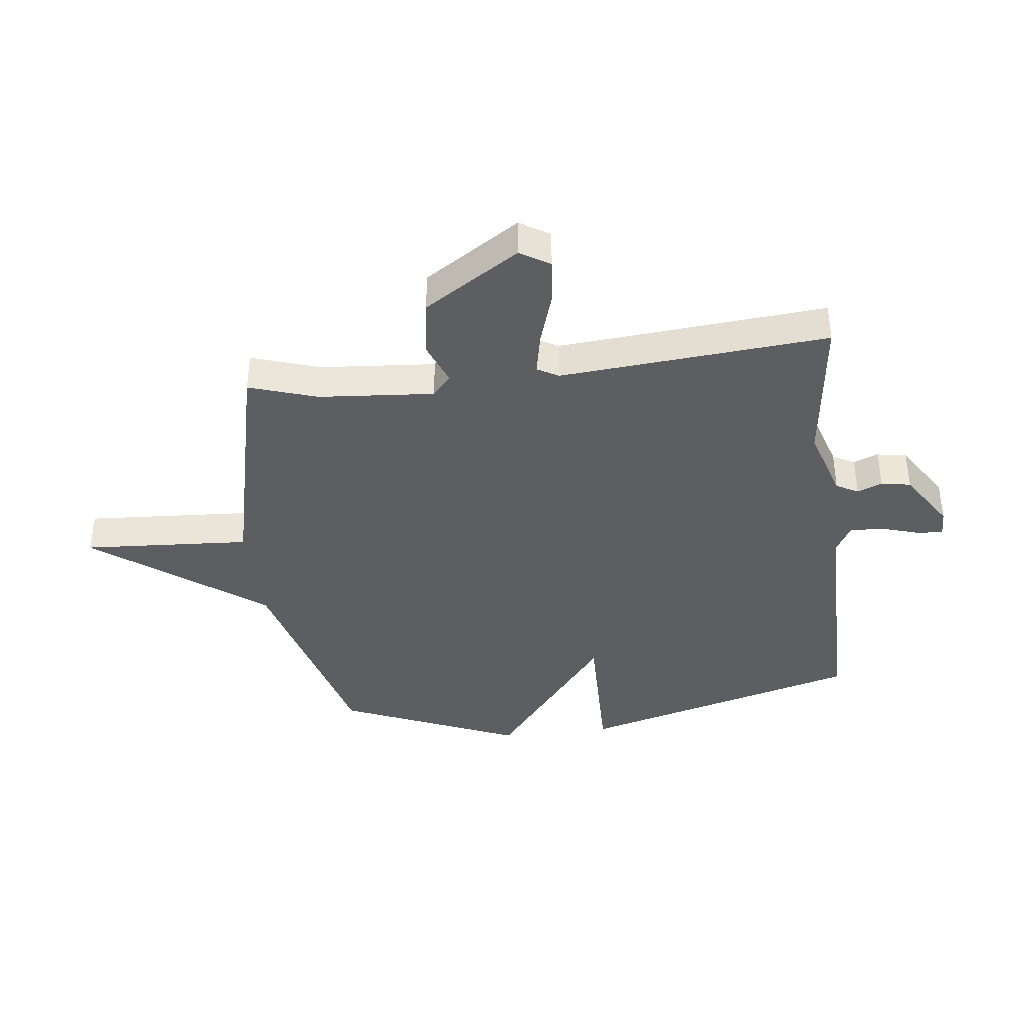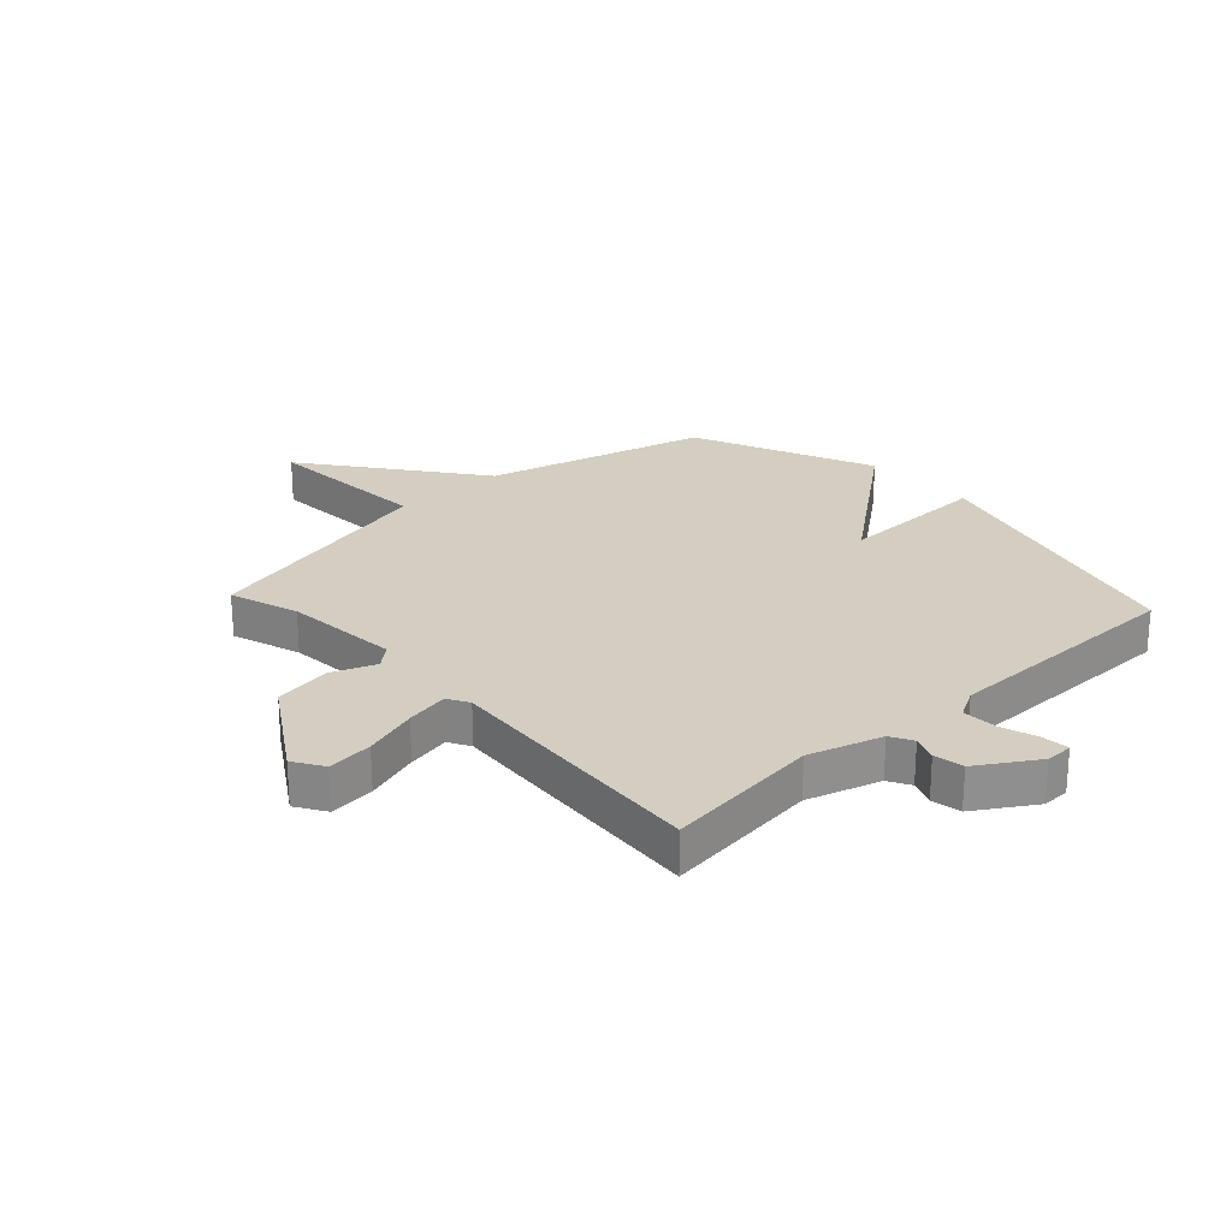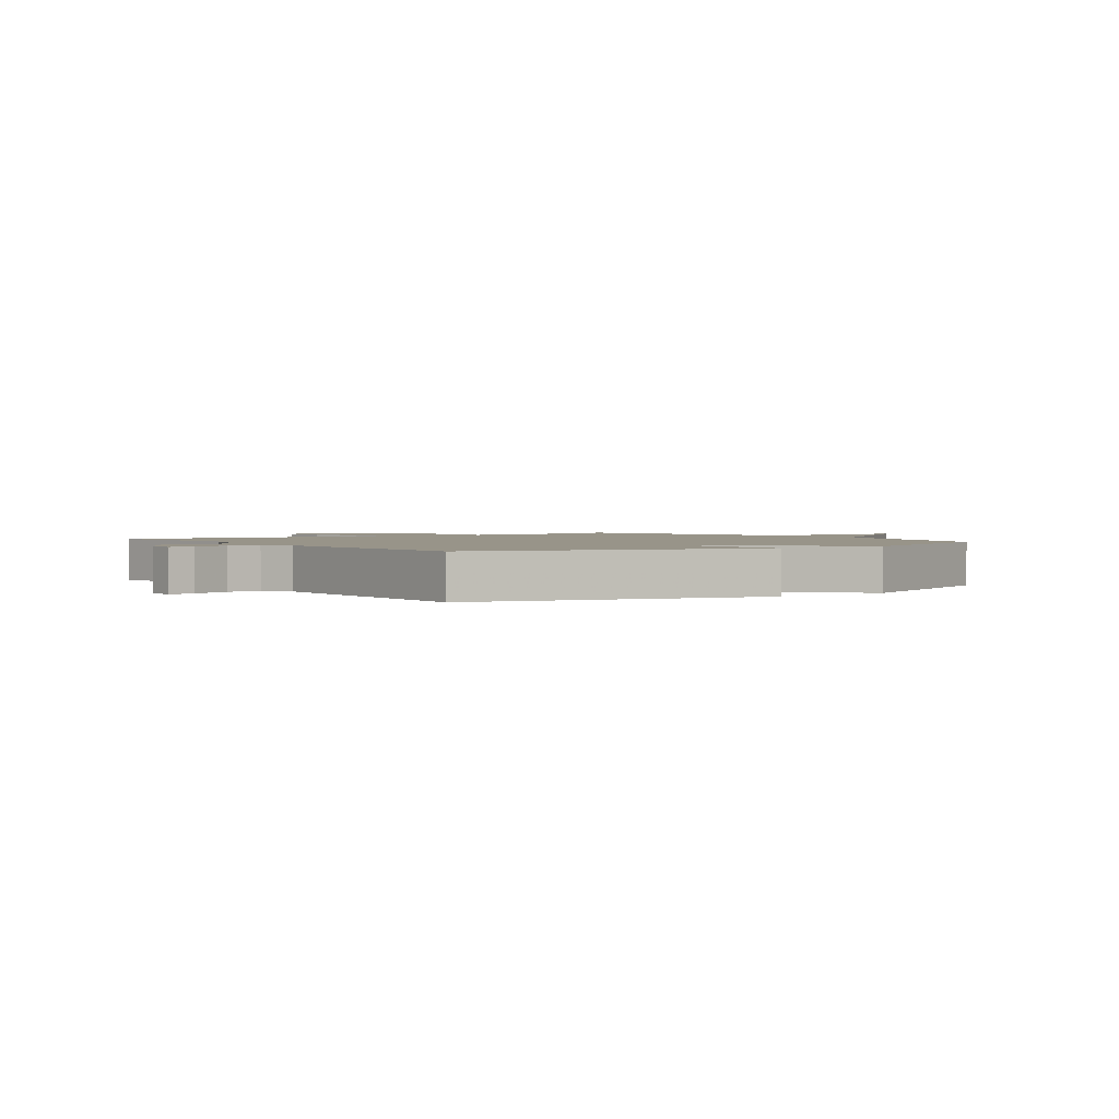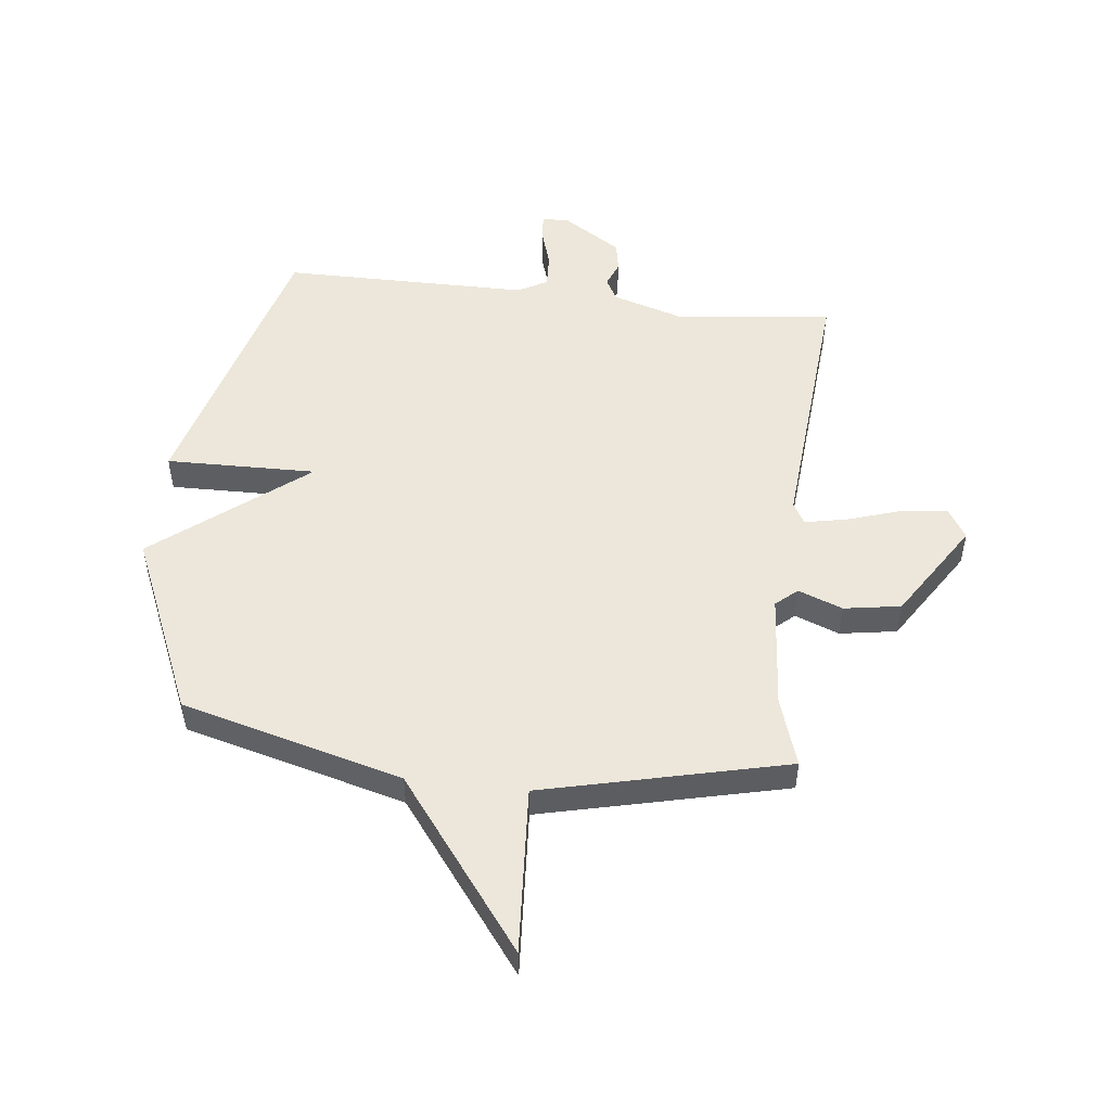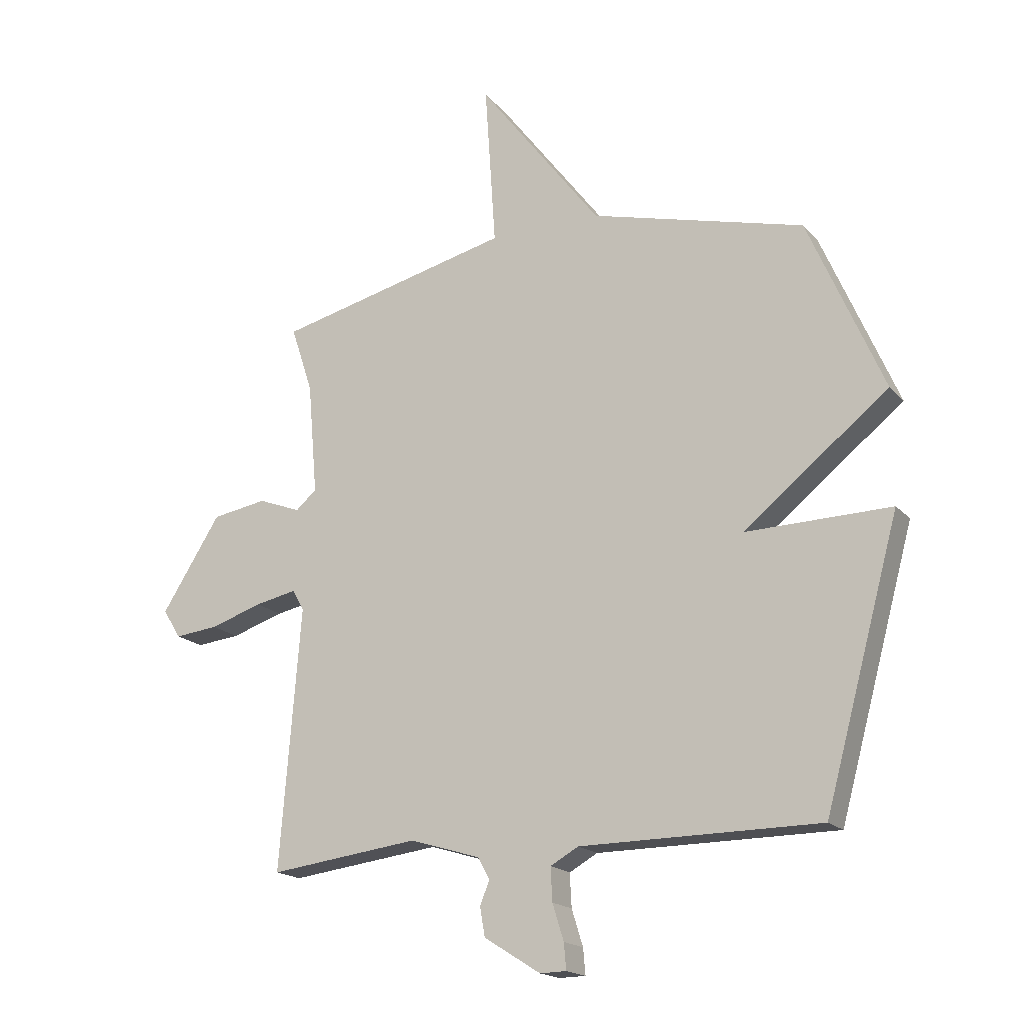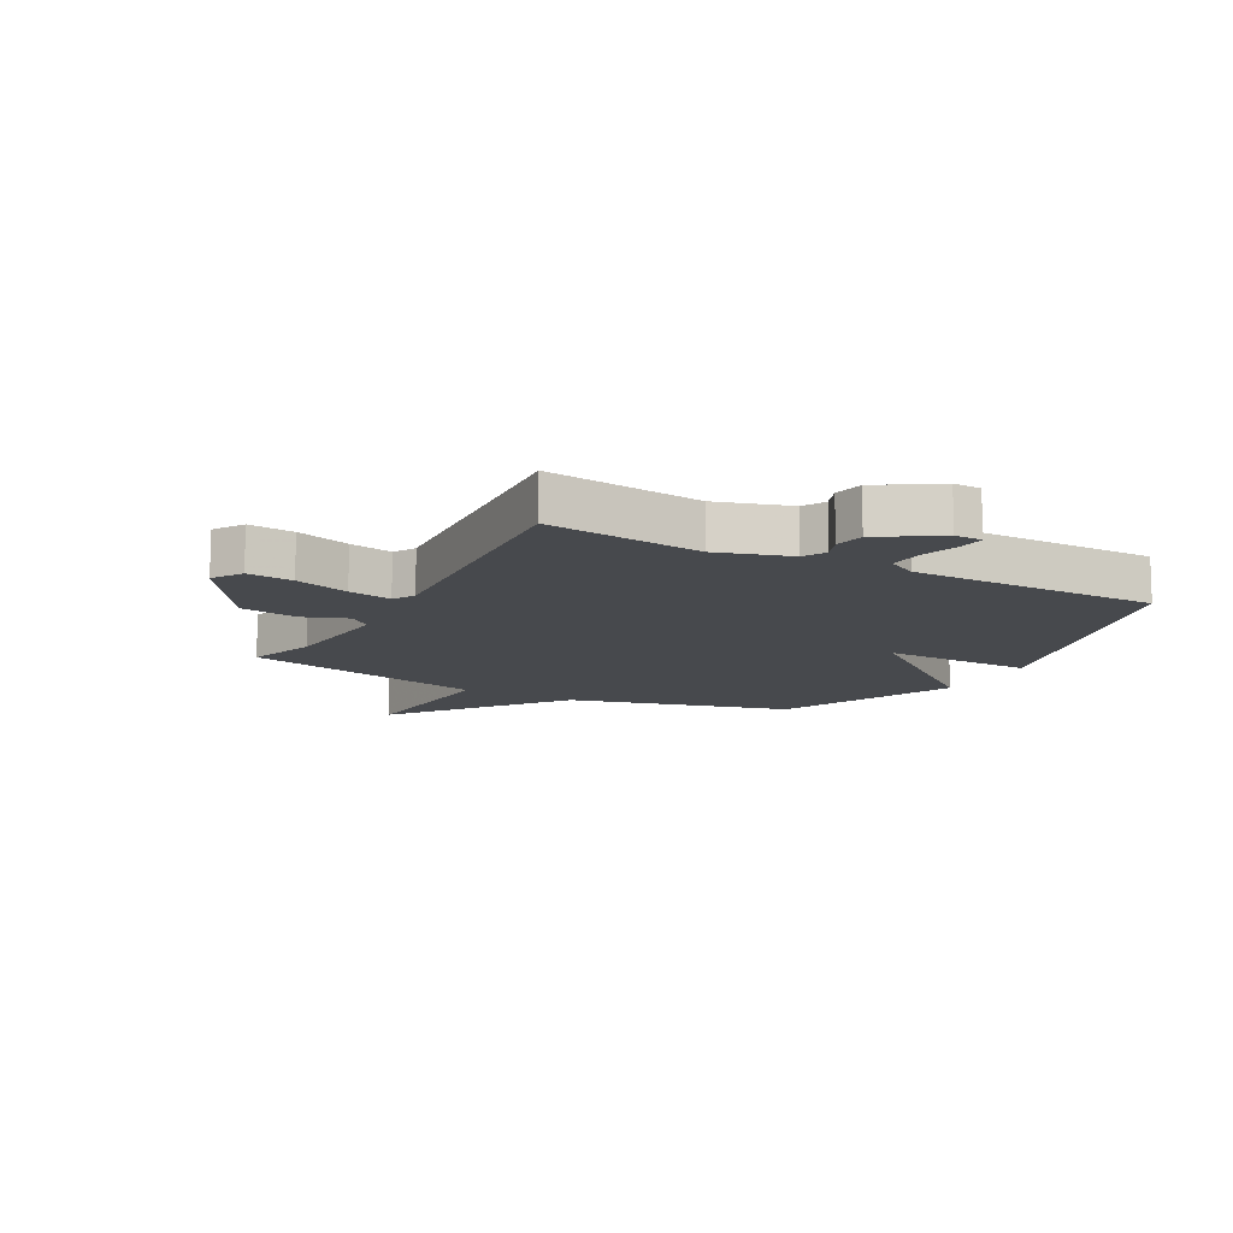
<metadata>
{"format":"obj","ext":"obj","renderer":"f3d","projection":"perspective","resolution":1024,"background":"white","views":[{"elev":-39.1,"azim":97.1,"up":"+Y"},{"elev":24.9,"azim":137.3,"up":"+Y"},{"elev":1.7,"azim":-125.6,"up":"+Y"},{"elev":51.2,"azim":6.6,"up":"+Y"},{"elev":-18.0,"azim":-152.4,"up":"+Z"},{"elev":-12.1,"azim":151.5,"up":"+Y"}]}
</metadata>
<code>
v 0.5 0.07 0.5
v 0.461 0.07 0.382
v 0.444 0.07 0.183
v 0.481 0.07 0.151
v 0.557 0.07 0.18
v 0.655 0.07 0.164
v 0.761 0.07 -0.002
v 0.729 0.07 -0.053
v 0.651 0.07 -0.045
v 0.558 0.07 -0.015
v 0.484 0.07 0
v 0.463 0.07 -0.037
v 0.5 0.07 -0.5
v 0.233 0.07 -0.467
v 0.108 0.07 -0.505
v 0.087 0.07 -0.543
v 0.104 0.07 -0.586
v 0.095 0.07 -0.637
v -0.005 0.07 -0.7
v -0.052 0.07 -0.699
v -0.048 0.07 -0.653
v -0.028 0.07 -0.589
v -0.025 0.07 -0.53
v -0.075 0.07 -0.502
v -0.5 0.07 -0.5
v -0.634 0.07 -0.011
v -0.376 0.07 -0.016
v -0.634 0.07 0.189
v -0.5 0.07 0.5
v -0.12 0.07 0.6
v 0.099 0.07 0.889
v 0.08 0.07 0.6
v 0.5 0 0.5
v 0.461 0 0.382
v 0.444 0 0.183
v 0.481 0 0.151
v 0.557 0 0.18
v 0.655 0 0.164
v 0.761 0 -0.002
v 0.729 0 -0.053
v 0.651 0 -0.045
v 0.558 0 -0.015
v 0.484 0 0
v 0.463 0 -0.037
v 0.5 0 -0.5
v 0.233 0 -0.467
v 0.108 0 -0.505
v 0.087 0 -0.543
v 0.104 0 -0.586
v 0.095 0 -0.637
v -0.005 0 -0.7
v -0.052 0 -0.699
v -0.048 0 -0.653
v -0.028 0 -0.589
v -0.025 0 -0.53
v -0.075 0 -0.502
v -0.5 0 -0.5
v -0.634 0 -0.011
v -0.376 0 -0.016
v -0.634 0 0.189
v -0.5 0 0.5
v -0.12 0 0.6
v 0.099 0 0.889
v 0.08 0 0.6
f 30 31 32
f 32 1 2
f 30 32 2
f 29 30 2
f 28 29 2
f 27 28 2
f 24 25 26 27
f 27 2 3
f 24 27 3
f 23 24 3
f 22 23 3 4
f 20 21 22
f 19 20 22
f 18 19 22
f 17 18 22
f 16 17 22
f 15 16 22
f 15 22 4 5
f 14 15 5
f 12 13 14
f 12 14 5
f 11 12 5
f 5 6 7
f 11 5 7
f 10 11 7
f 7 8 9 10
f 64 63 62
f 34 33 64
f 34 64 62
f 34 62 61
f 34 61 60
f 34 60 59
f 59 58 57 56
f 35 34 59
f 35 59 56
f 35 56 55
f 36 35 55 54
f 54 53 52
f 54 52 51
f 54 51 50
f 54 50 49
f 54 49 48
f 54 48 47
f 37 36 54 47
f 37 47 46
f 46 45 44
f 37 46 44
f 37 44 43
f 39 38 37
f 39 37 43
f 39 43 42
f 42 41 40 39
f 1 33 34 2
f 2 34 35 3
f 3 35 36 4
f 4 36 37 5
f 5 37 38 6
f 6 38 39 7
f 7 39 40 8
f 8 40 41 9
f 9 41 42 10
f 10 42 43 11
f 11 43 44 12
f 12 44 45 13
f 13 45 46 14
f 14 46 47 15
f 15 47 48 16
f 16 48 49 17
f 17 49 50 18
f 18 50 51 19
f 19 51 52 20
f 20 52 53 21
f 21 53 54 22
f 22 54 55 23
f 23 55 56 24
f 24 56 57 25
f 25 57 58 26
f 26 58 59 27
f 27 59 60 28
f 28 60 61 29
f 29 61 62 30
f 30 62 63 31
f 31 63 64 32
f 32 64 33 1

</code>
